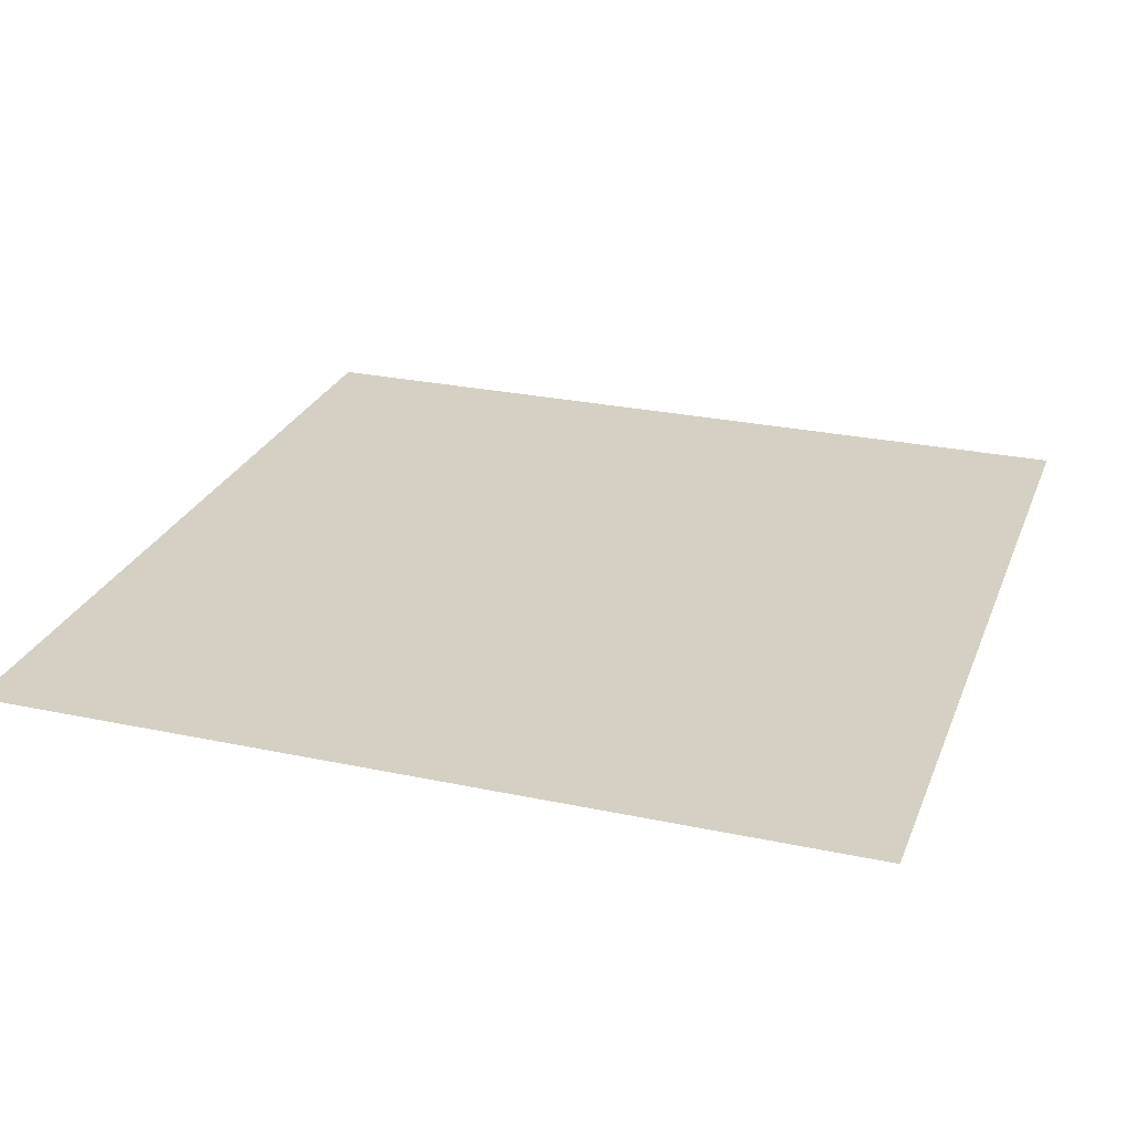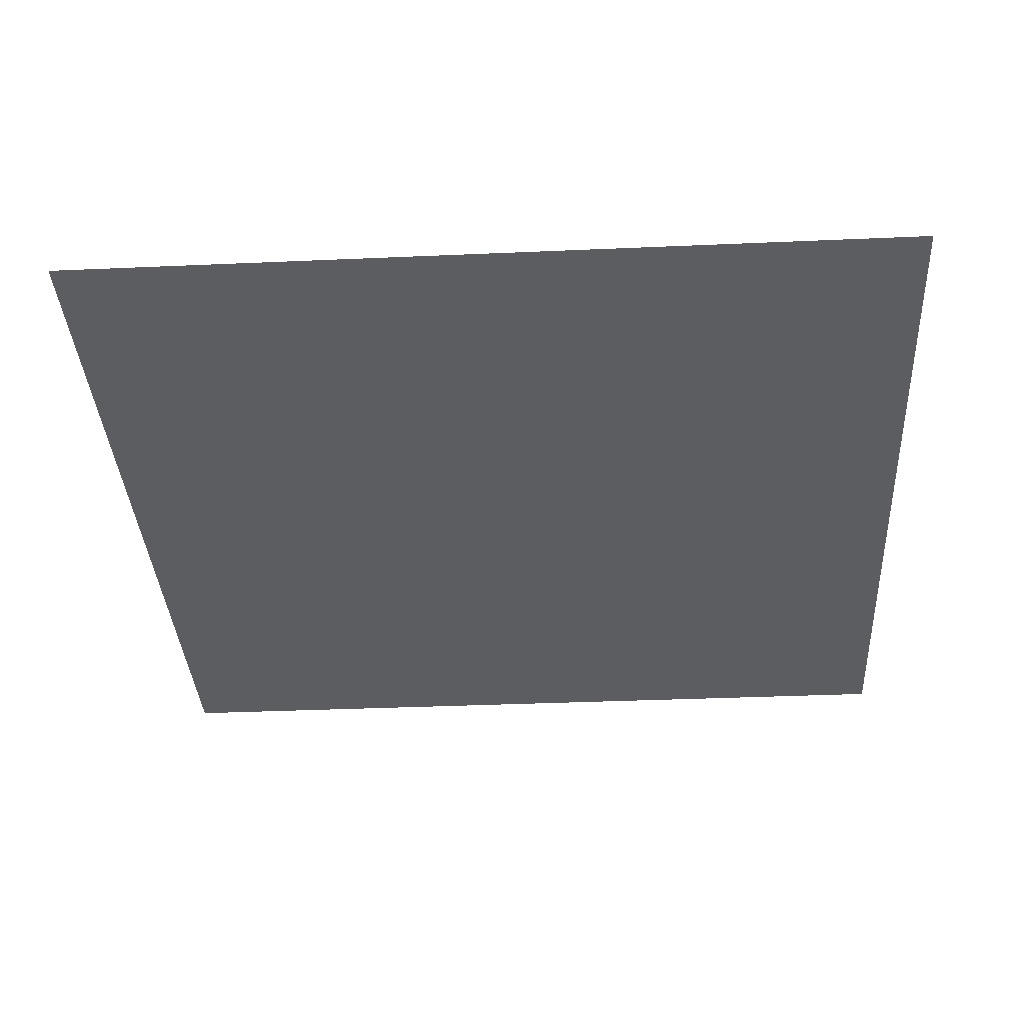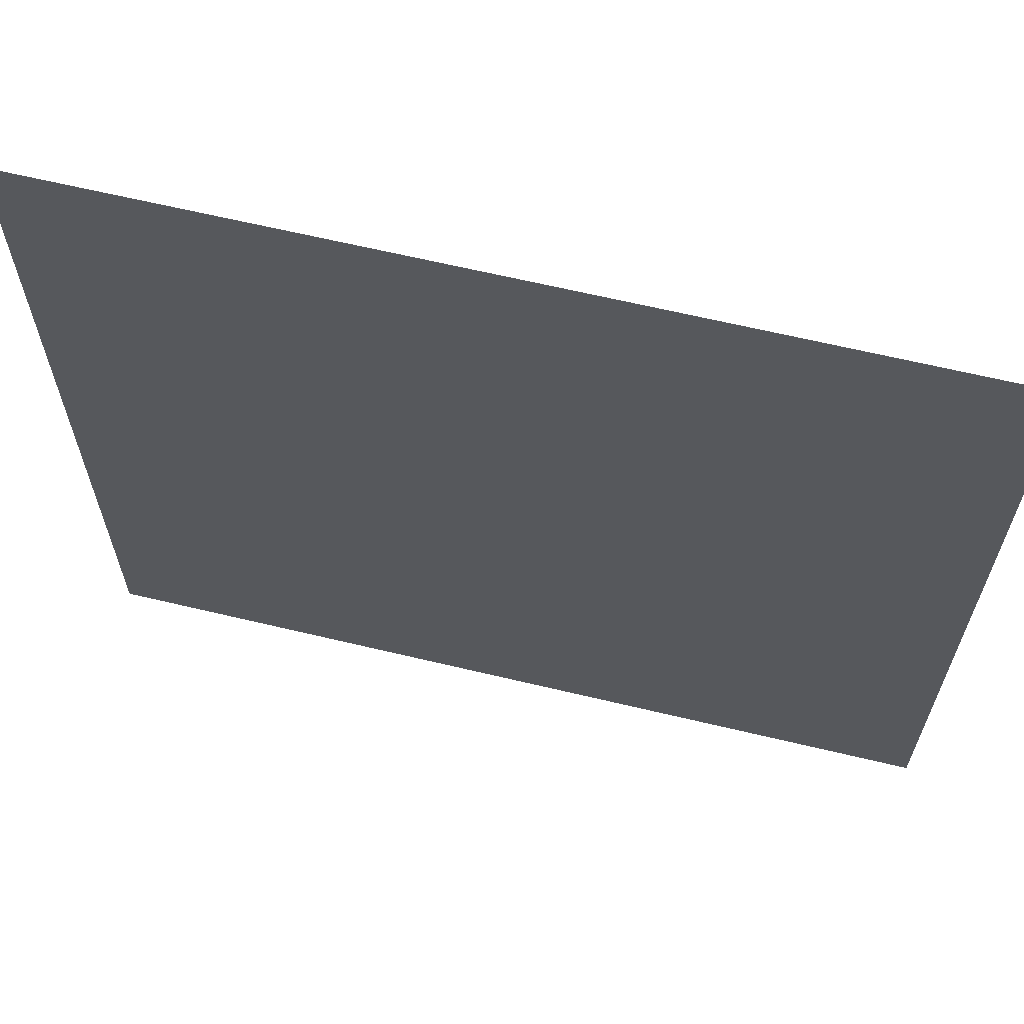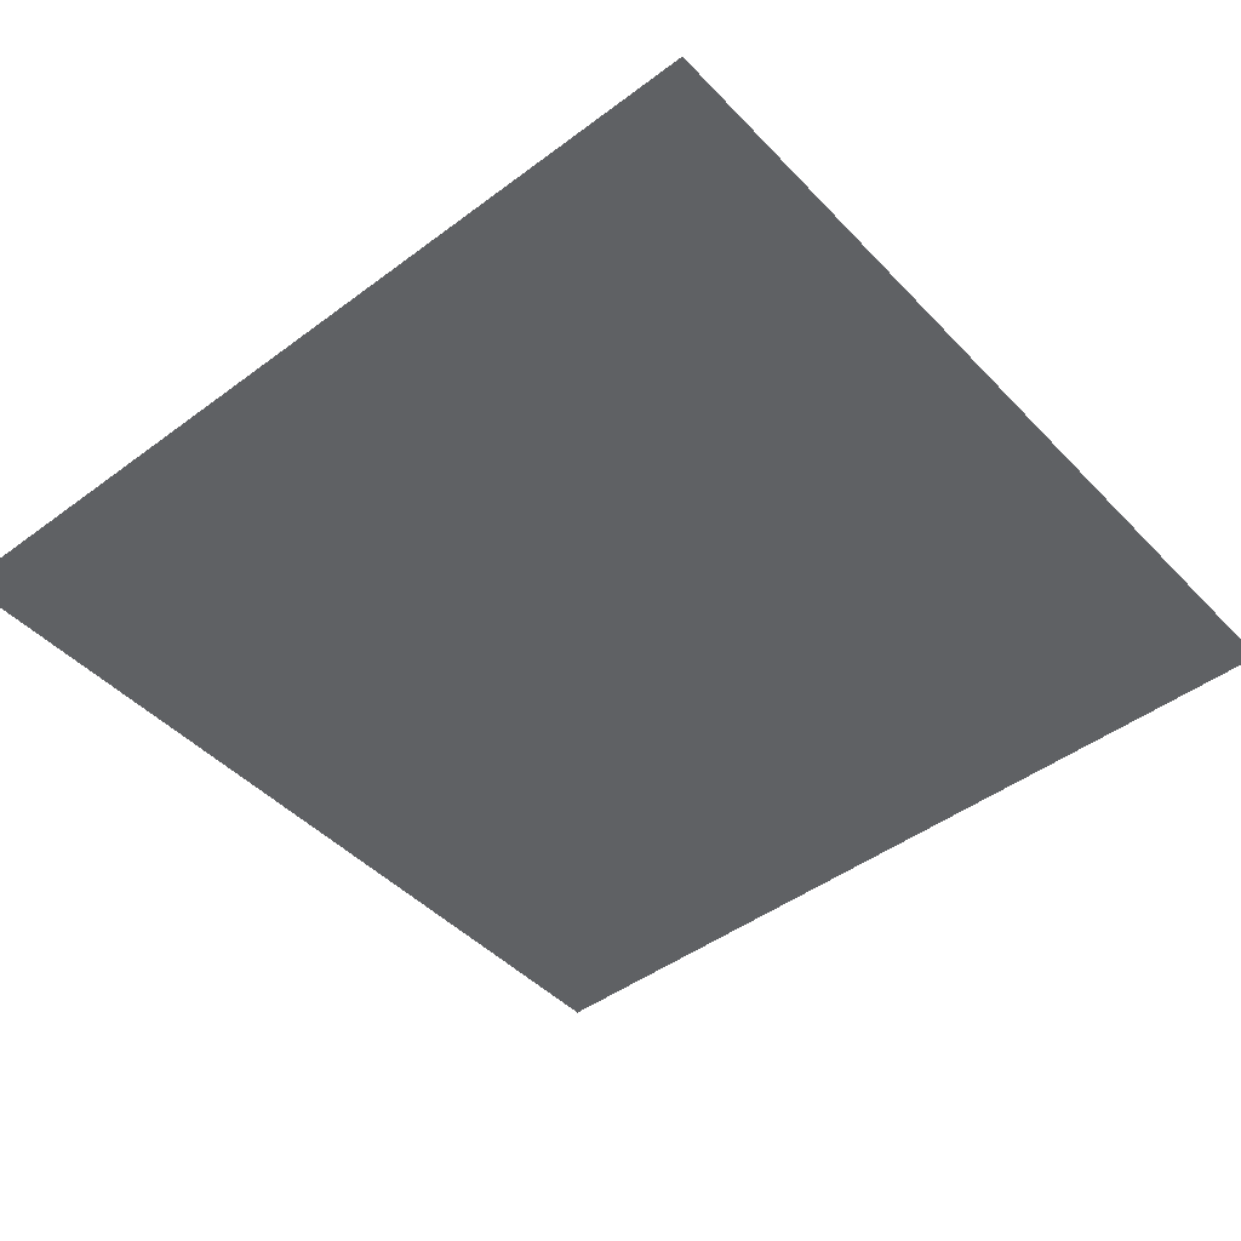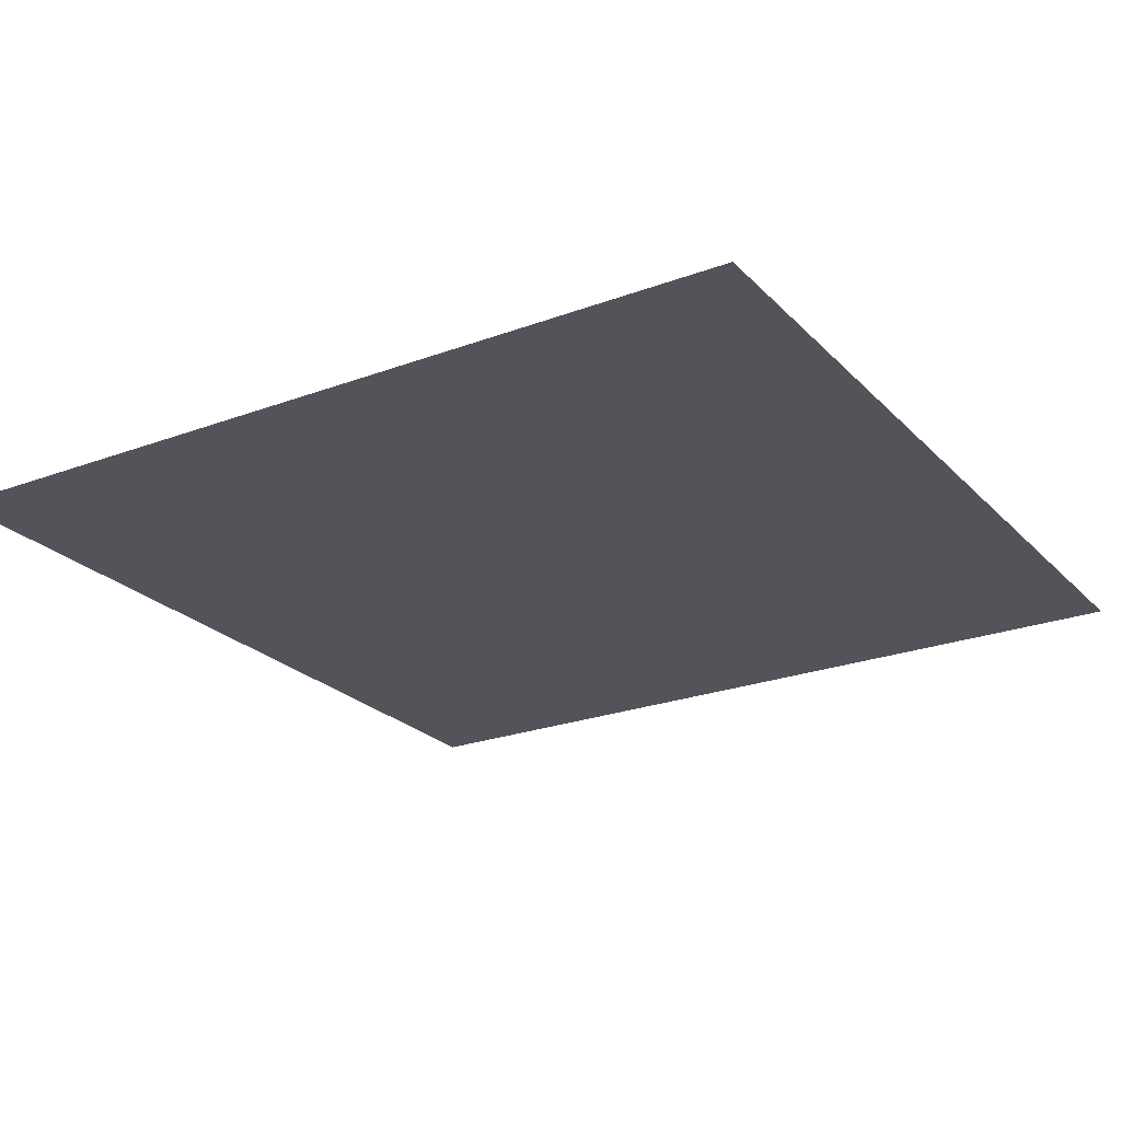
<metadata>
{"format":"obj","ext":"obj","renderer":"f3d","projection":"perspective","resolution":1024,"background":"white","views":[{"elev":26.4,"azim":18.5,"up":"+Y"},{"elev":-35.7,"azim":-86.7,"up":"+Y"},{"elev":65.2,"azim":-166.5,"up":"+Z"},{"elev":-45.8,"azim":40.5,"up":"+Y"},{"elev":-23.8,"azim":-148.1,"up":"+Y"}]}
</metadata>
<code>
o Plane.011_Plane.007
v -1 0 1
v 1 0 1
v -1 0 -1
v 1 0 -1
f 2 3 1
f 2 4 3

</code>
